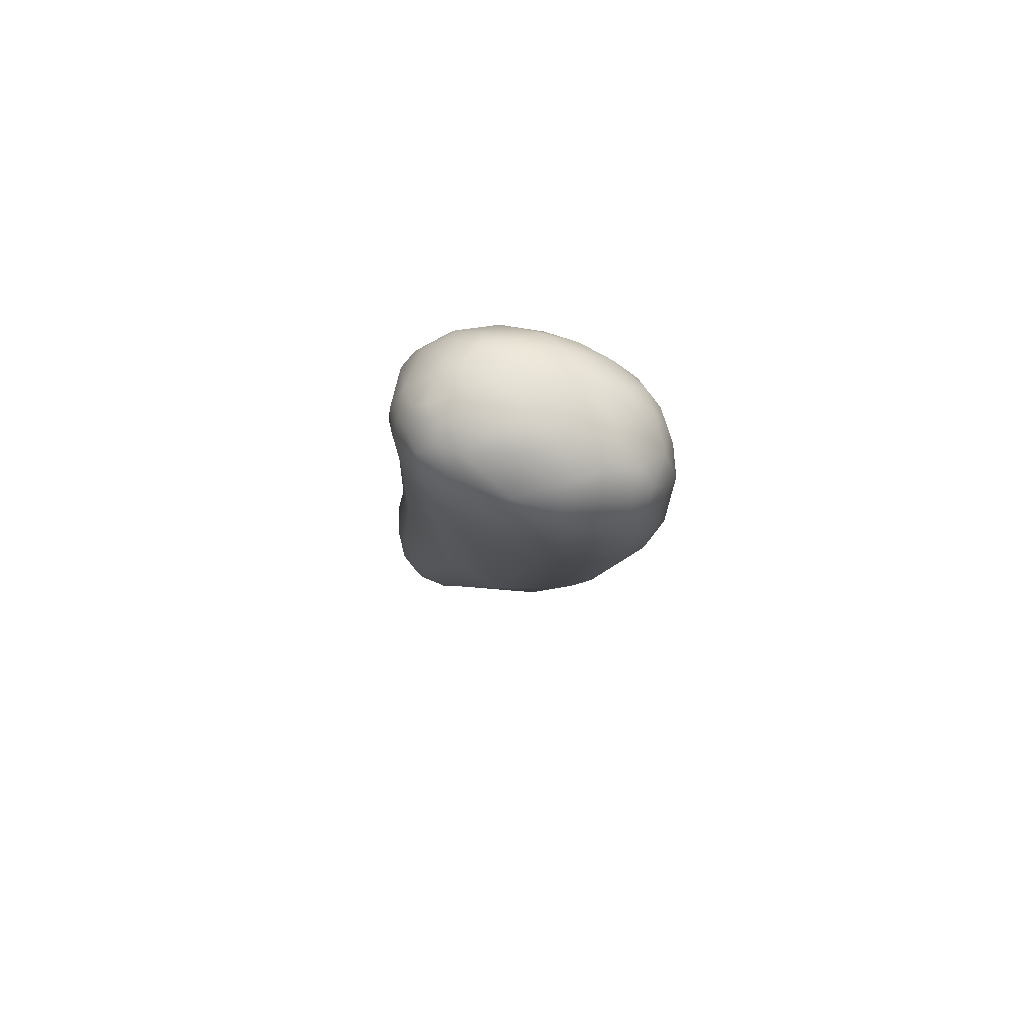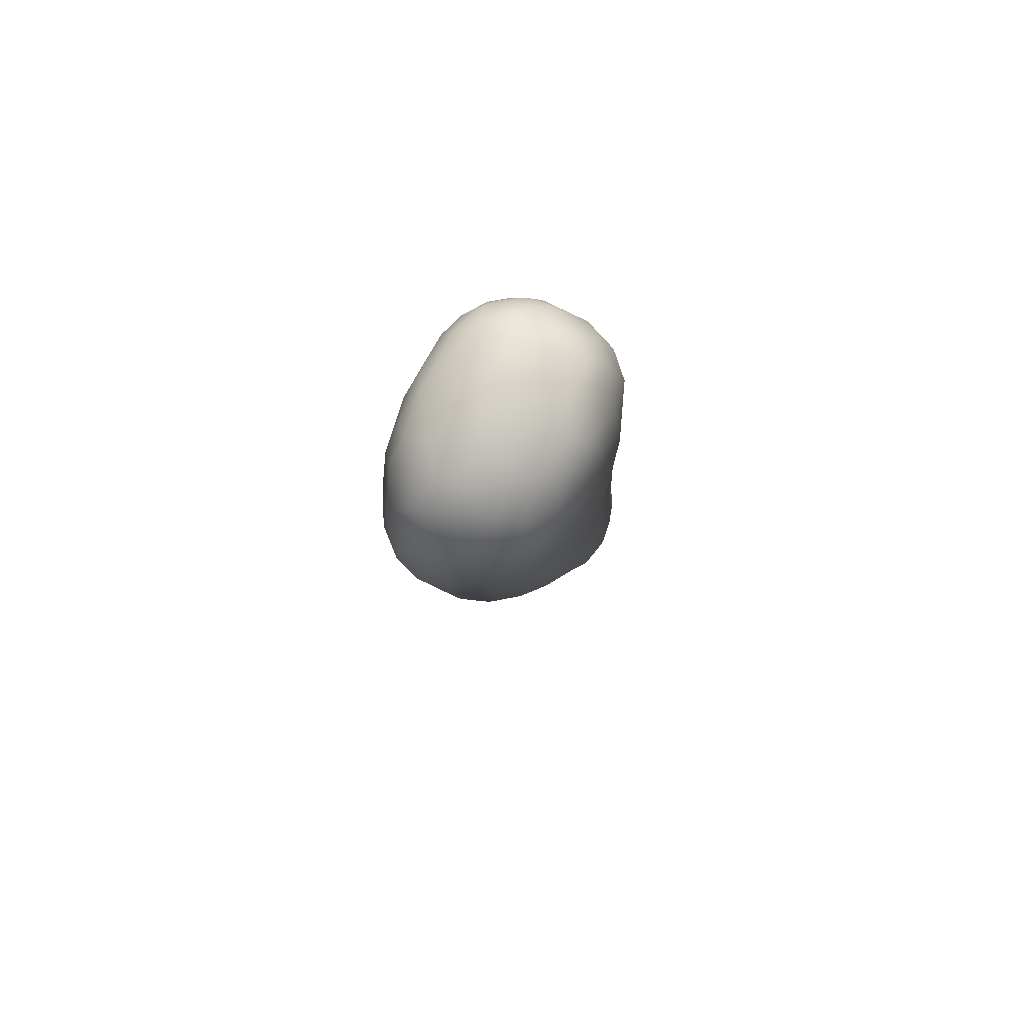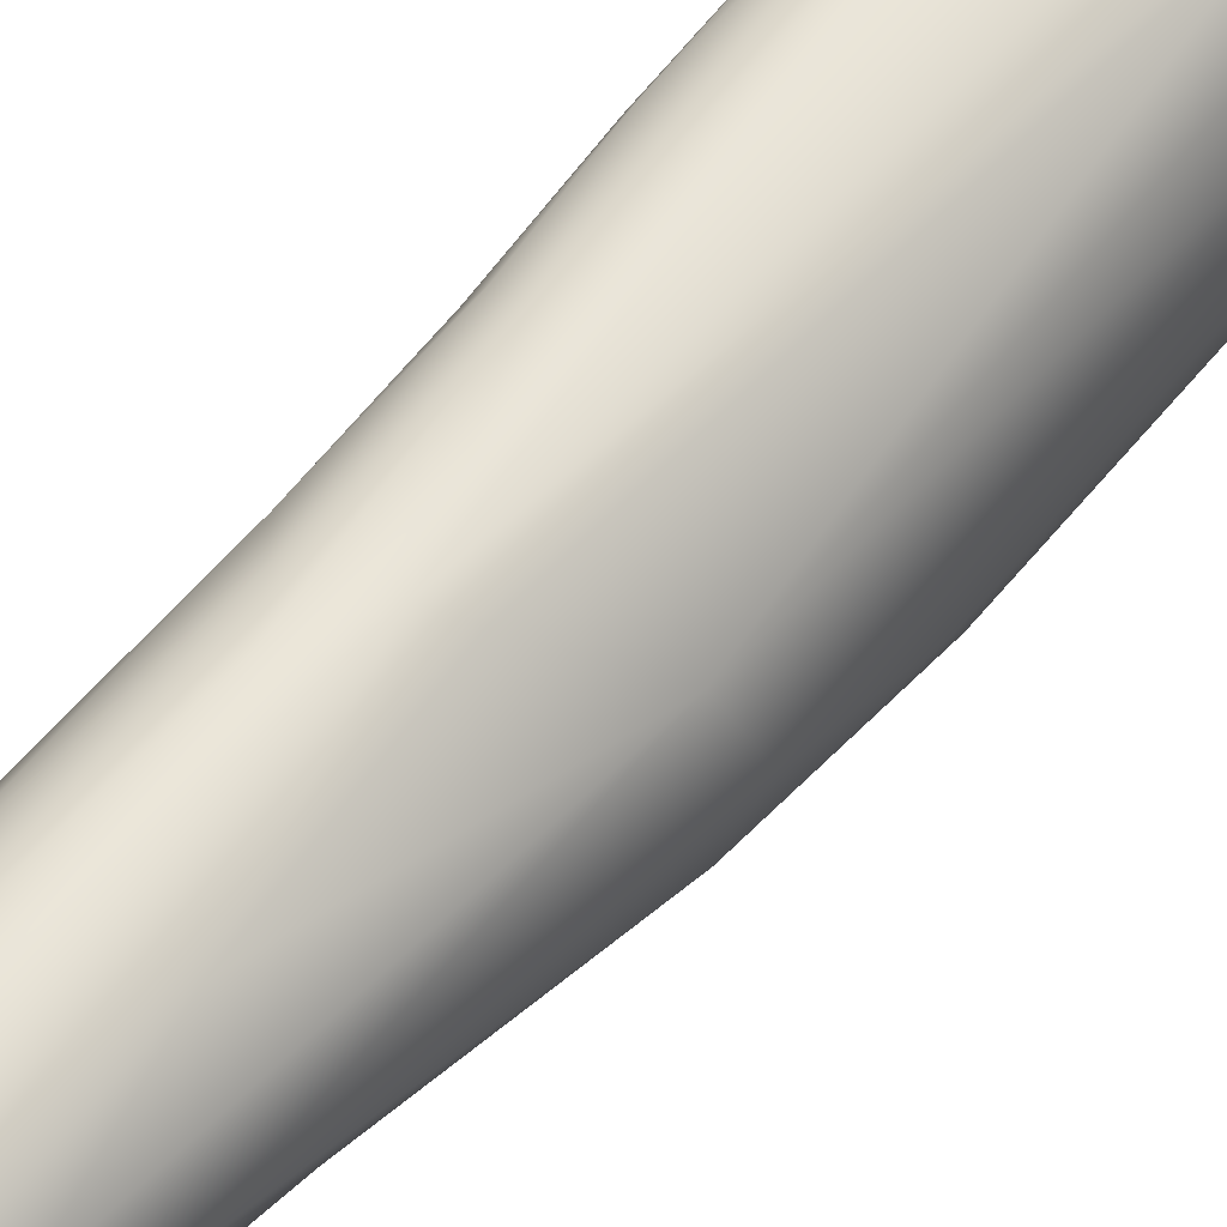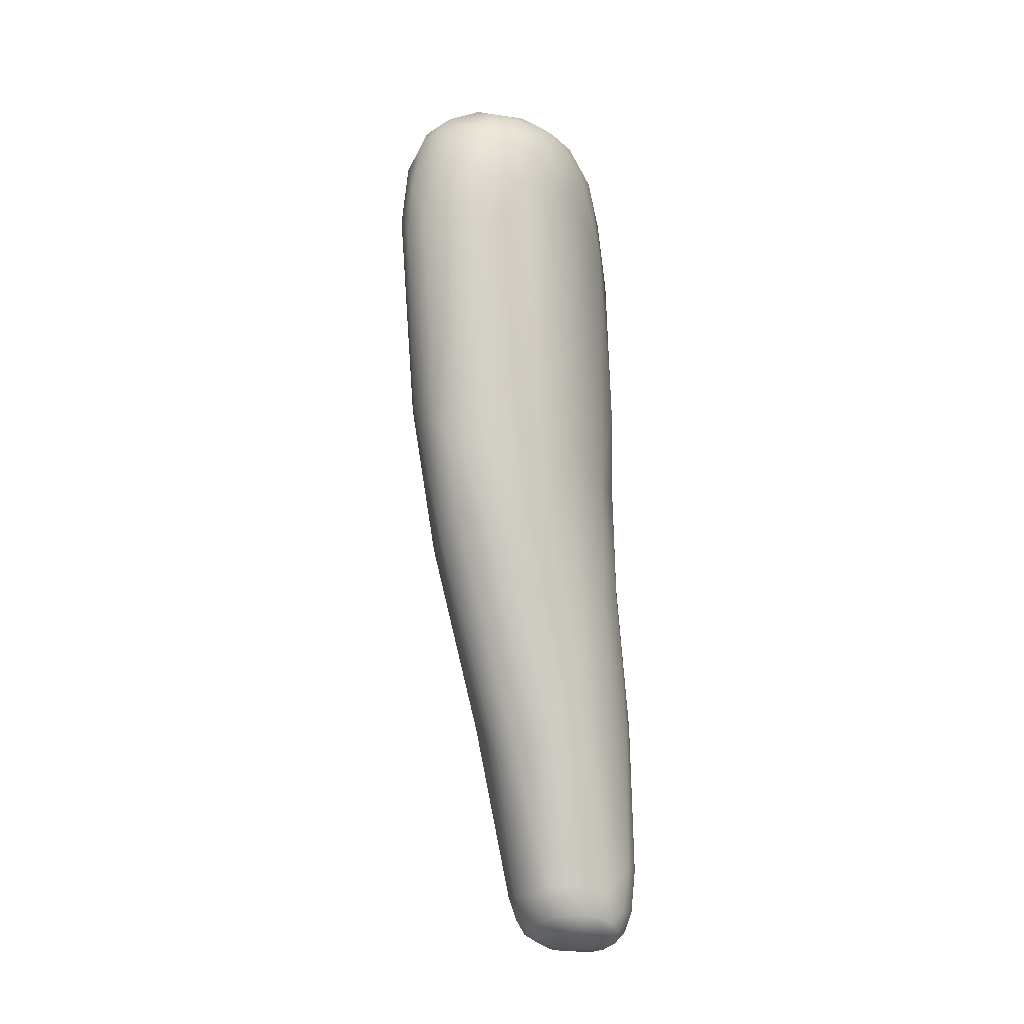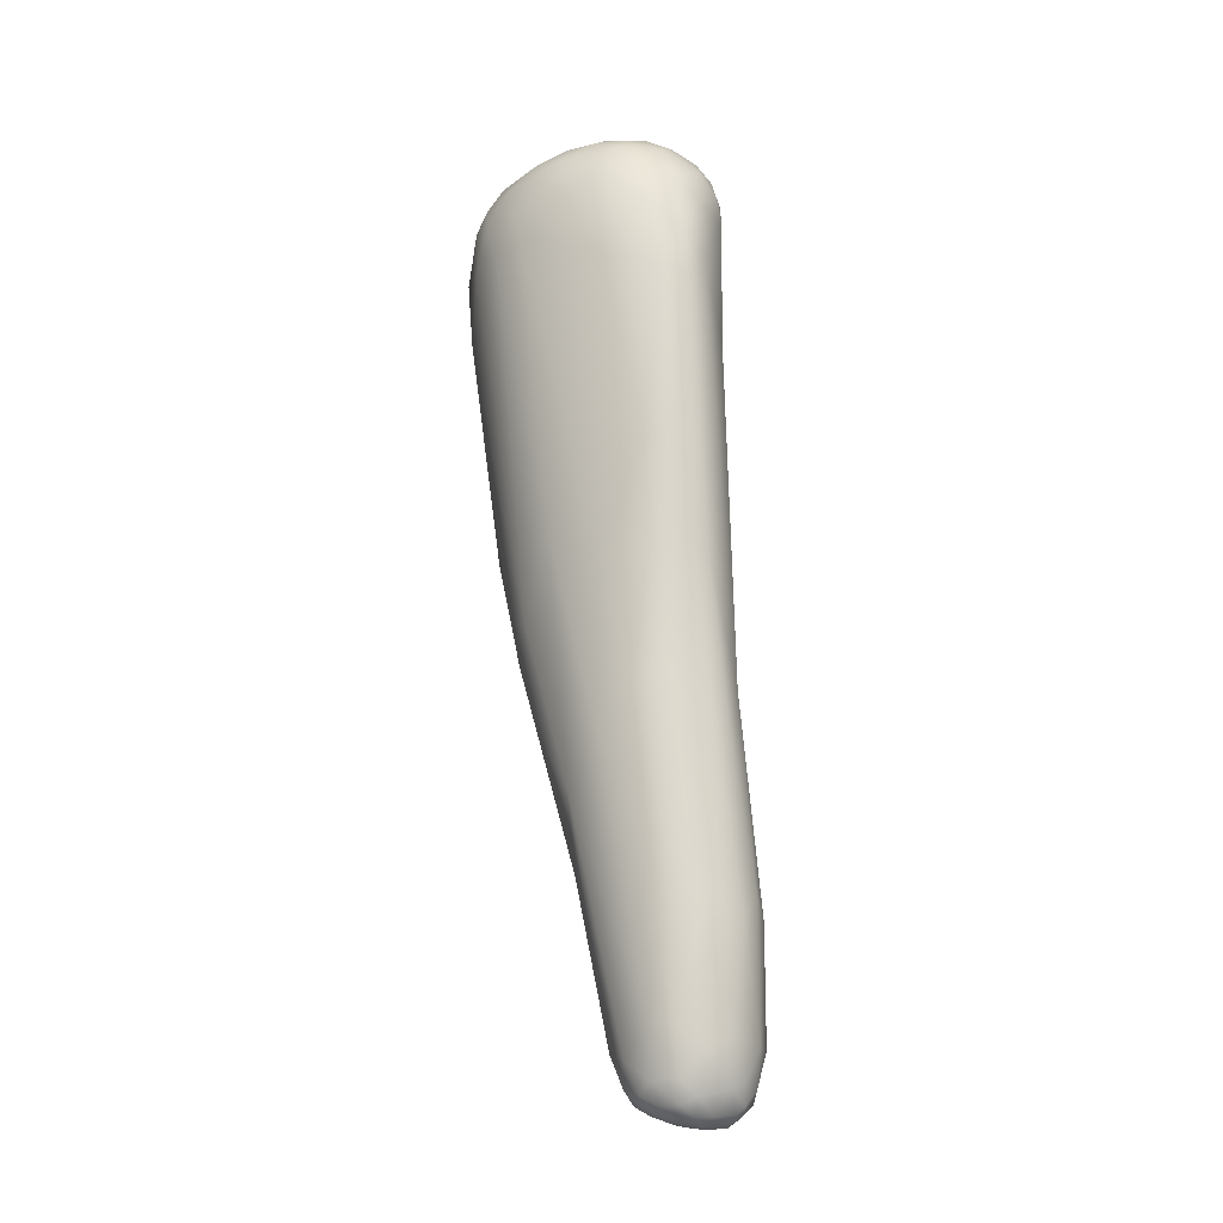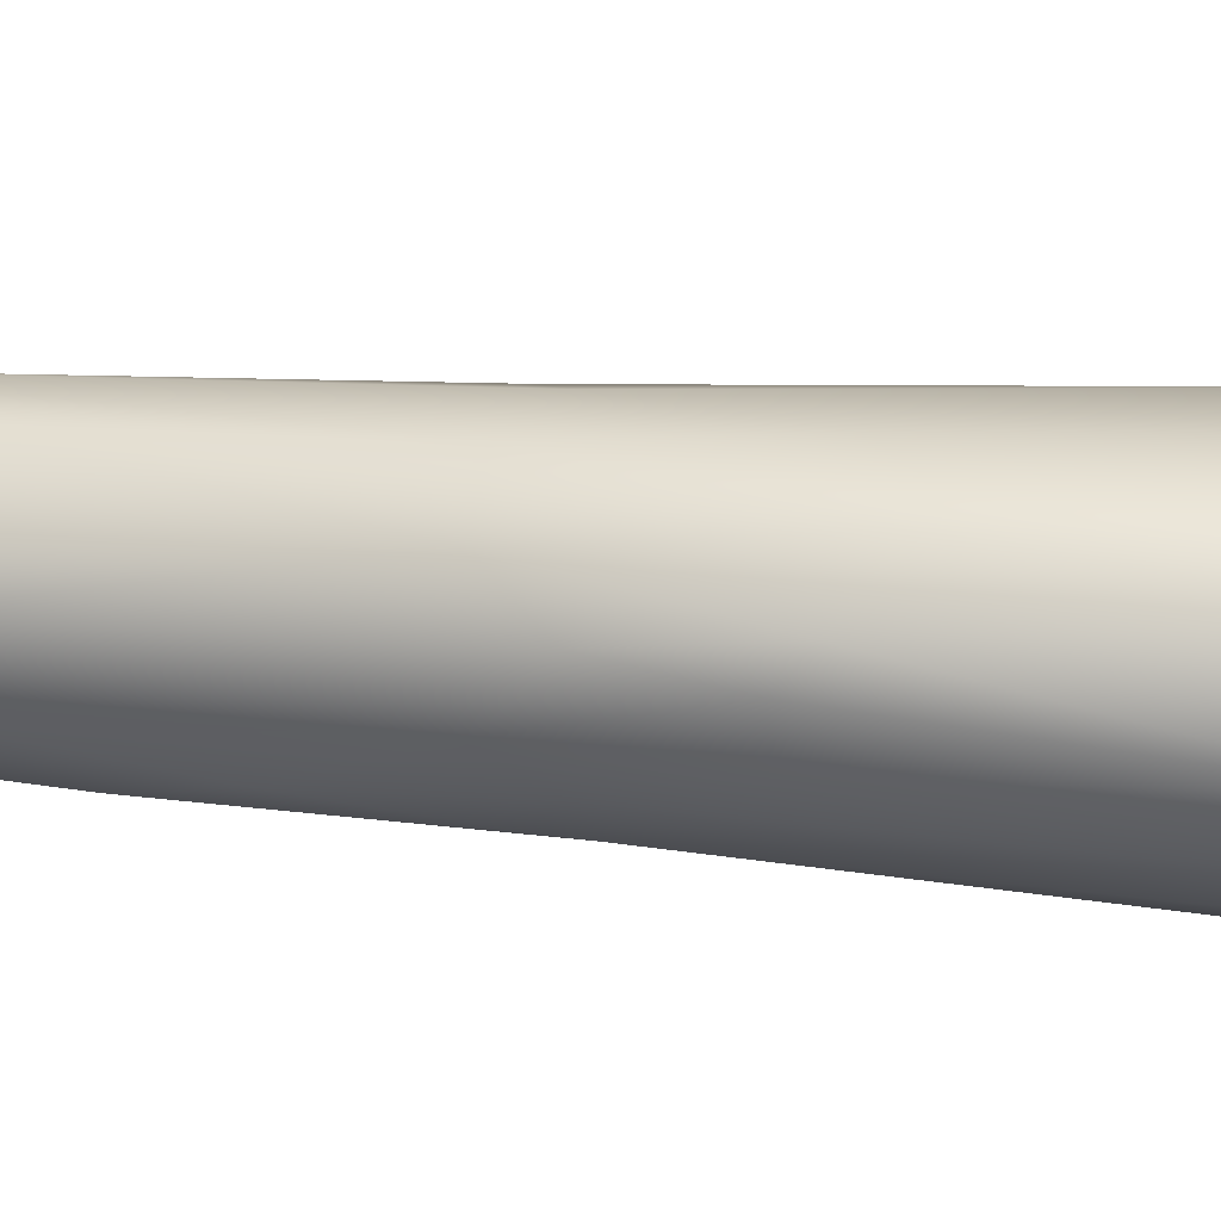
<metadata>
{"format":"obj","ext":"obj","renderer":"f3d","projection":"perspective","resolution":1024,"background":"white","views":[{"elev":78.5,"azim":-79.8,"up":"+Z"},{"elev":77.2,"azim":17.5,"up":"+Z"},{"elev":62.6,"azim":-143.9,"up":"+Y"},{"elev":-17.5,"azim":21.3,"up":"+Z"},{"elev":-14.9,"azim":114.9,"up":"+Z"},{"elev":-67.2,"azim":-93.2,"up":"+Y"}]}
</metadata>
<code>
v 12.98 -164.1 1516
v 12.69 -163.7 1516
v 13.08 -164.2 1517
v 12.8 -163.7 1517
v 12.7 -163.1 1513
v 12.87 -163.4 1513
v 12.5 -163.2 1516
v 12.52 -162.9 1517
v 12.7 -163.1 1518
v 12.81 -162.8 1518
v 13.06 -163.2 1518
v 12.85 -162.5 1510
v 12.62 -162.6 1512
v 12.43 -162.6 1516
v 12.51 -162 1517
v 12.64 -162.6 1518
v 12.86 -162.1 1518
v 12.75 -161.8 1511
v 12.58 -161.5 1516
v 12.81 -161.2 1518
v 12.71 -161.8 1518
v 13.01 -161.1 1518
v 13.1 -160.8 1511
v 12.81 -160.9 1517
v 13 -160.8 1518
v 13.42 -163.8 1512
v 13.77 -163.8 1512
v 13.39 -164.3 1516
v 13.92 -164.3 1516
v 13.89 -164.3 1517
v 13.16 -164 1518
v 13.15 -163.7 1518
v 13.47 -164 1518
v 13.57 -164.2 1517
v 13.6 -163.7 1518
v 13.27 -163 1510
v 13.67 -163.5 1511
v 13.16 -162.8 1518
v 13.48 -163.3 1518
v 13.88 -162 1507
v 13.46 -162.2 1519
v 13.66 -162.6 1519
v 13.9 -162.3 1519
v 13.91 -161.2 1504
v 13.3 -161.5 1507
v 13.27 -161.4 1518
v 13.69 -161.6 1519
v 13.67 -161.1 1519
v 13.67 -160.9 1504
v 13.7 -160.5 1504
v 13.81 -160.9 1504
v 13.84 -160.6 1504
v 14.06 -160.6 1504
v 13.52 -160.5 1505
v 13.36 -160.6 1506
v 13.23 -160.4 1517
v 13.3 -160.5 1518
v 13.59 -160.2 1518
v 13.81 -160.3 1518
v 13.27 -160.7 1518
v 13.38 -160.9 1518
v 13.58 -160.4 1518
v 13.67 -160.7 1518
v 13.78 -160.9 1518
v 13.91 -160.7 1518
v 13.9 -160.5 1518
v 13.93 -160.2 1504
v 13.9 -159.9 1504
v 13.66 -160 1505
v 13.65 -159.9 1505
v 13.92 -159.7 1504
v 13.93 -159.6 1505
v 13.9 -159.7 1507
v 13.87 -160.1 1515
v 13.93 -160.1 1517
v 14.26 -163.7 1512
v 14.55 -164.1 1516
v 14.43 -164.2 1517
v 14 -164.1 1518
v 14.41 -164.1 1517
v 14.53 -163.8 1518
v 14.74 -163.9 1517
v 14.3 -163.3 1510
v 14.7 -163.2 1511
v 14.01 -163.3 1518
v 14.09 -162.8 1519
v 14.39 -163.6 1518
v 14.78 -163.4 1518
v 14.71 -162.9 1518
v 14.29 -162.1 1507
v 14.6 -162.2 1519
v 14.15 -161.1 1504
v 14.33 -161.5 1504
v 14.62 -161.6 1504
v 14.68 -161.4 1504
v 14.09 -161.1 1519
v 14.22 -161.7 1519
v 14.41 -160.3 1504
v 14.66 -160.9 1504
v 14.24 -160.3 1518
v 14.35 -160.7 1518
v 14.54 -161 1518
v 14.73 -160.7 1518
v 14.16 -160.2 1504
v 14.66 -159.9 1504
v 14.88 -160.1 1504
v 14.17 -159.9 1504
v 14.33 -159.6 1504
v 14.57 -159.5 1504
v 14.66 -159.6 1504
v 14.79 -159.6 1504
v 14.89 -159.7 1504
v 14.16 -159.5 1505
v 14.68 -159.4 1505
v 14.24 -159.5 1506
v 14.65 -159.4 1507
v 14.39 -159.7 1510
v 14.84 -159.7 1509
v 14.01 -159.9 1510
v 14.02 -160.1 1517
v 14.71 -160.1 1517
v 15.02 -163.7 1517
v 14.92 -163.6 1518
v 15.12 -162.8 1511
v 15.36 -163.2 1516
v 15.5 -162.7 1517
v 15.14 -163.5 1517
v 15.21 -163.1 1518
v 14.92 -162 1507
v 15.4 -161.9 1508
v 15.01 -162.6 1509
v 15.44 -162.3 1512
v 15.37 -162.6 1518
v 15.56 -162.1 1517
v 15.1 -162.7 1518
v 15.04 -162.2 1518
v 15.33 -162.1 1518
v 15 -161.5 1505
v 14.99 -161.1 1504
v 15.28 -161.1 1504
v 15.67 -161.4 1509
v 15.62 -161.3 1511
v 15.64 -161.3 1516
v 15.49 -161.4 1518
v 14.83 -161.7 1518
v 14.94 -161.2 1518
v 15.06 -161.7 1518
v 15.16 -161.2 1518
v 14.98 -160.5 1504
v 14.98 -160.3 1504
v 15.2 -160.3 1504
v 15.09 -160.8 1504
v 15.38 -160.8 1504
v 15.3 -160.5 1504
v 15.5 -160.8 1504
v 15.41 -160.3 1504
v 15.5 -161 1504
v 15.51 -160.5 1504
v 15.65 -160.6 1504
v 15.73 -160.6 1505
v 15.76 -160.6 1507
v 15.71 -160.3 1507
v 15.54 -160.4 1510
v 15.68 -160.8 1510
v 15.58 -160.6 1512
v 15.6 -160.6 1513
v 15.45 -160.4 1516
v 15.42 -160.7 1517
v 14.96 -160.4 1518
v 15.06 -160.8 1518
v 15.28 -160.8 1518
v 14.93 -161 1518
v 14.99 -159.9 1504
v 15.1 -160.1 1504
v 14.97 -159.5 1504
v 15.2 -159.9 1504
v 15.2 -159.6 1504
v 15.31 -160.1 1504
v 15.49 -160 1504
v 15.53 -160.2 1504
v 15.66 -160.2 1504
v 15.28 -159.5 1505
v 15.53 -159.8 1505
v 15.73 -160.2 1505
v 15.06 -159.4 1506
v 15.49 -159.8 1507
v 15.16 -159.9 1509
v 15.03 -159.9 1512
v 15.37 -160.2 1512
v 15.43 -160.2 1513
v 15.19 -160.1 1516
v 14.82 -160 1516
v 15.17 -160.2 1517
g grp1
f 6 36 26
f 2 1 3
f 6 2 5
f 6 1 2
f 26 1 6
f 3 1 28
f 26 28 1
f 5 2 7
f 3 4 2
f 31 4 3
f 4 31 32
f 45 36 12
f 6 5 12
f 6 12 36
f 5 7 13
f 13 7 14
f 7 8 14
f 7 4 8
f 4 7 2
f 8 16 15
f 4 9 8
f 8 9 16
f 9 4 32
f 16 9 10
f 32 11 9
f 9 11 10
f 10 11 38
f 32 39 11
f 39 38 11
f 45 12 55
f 5 13 12
f 12 13 18
f 13 14 18
f 8 15 14
f 15 19 14
f 16 21 15
f 16 17 21
f 17 16 10
f 10 38 17
f 12 18 55
f 23 55 18
f 23 18 19
f 24 23 19
f 19 18 14
f 15 24 19
f 15 21 20
f 15 20 24
f 22 20 21
f 22 21 17
f 20 22 25
f 46 22 17
f 20 25 24
f 25 56 24
f 56 25 57
f 60 57 25
f 25 22 60
f 22 46 61
f 22 61 60
f 90 83 37
f 26 36 37
f 37 27 26
f 37 83 27
f 27 83 76
f 27 29 26
f 76 29 27
f 26 29 28
f 28 30 3
f 29 30 28
f 30 34 3
f 29 78 30
f 34 31 3
f 33 31 34
f 32 31 33
f 35 32 33
f 79 33 34
f 35 33 79
f 30 79 34
f 39 32 35
f 35 87 85
f 39 35 85
f 35 79 87
f 36 90 37
f 39 42 38
f 40 90 36
f 41 17 38
f 46 17 41
f 42 41 38
f 43 41 42
f 43 47 41
f 42 39 86
f 86 43 42
f 49 51 44
f 44 40 45
f 44 51 92
f 92 93 44
f 93 40 44
f 45 40 36
f 41 47 46
f 48 46 47
f 50 51 49
f 50 49 54
f 52 51 50
f 54 69 50
f 52 92 51
f 52 67 53
f 50 67 52
f 53 92 52
f 104 53 67
f 49 45 54
f 55 69 54
f 44 45 49
f 54 45 55
f 56 23 24
f 57 62 58
f 58 56 57
f 58 75 56
f 58 62 59
f 58 59 120
f 100 120 59
f 61 63 60
f 48 61 46
f 60 63 62
f 57 60 62
f 48 64 61
f 63 61 64
f 65 63 64
f 66 62 63
f 65 66 63
f 101 66 65
f 59 62 66
f 96 65 64
f 96 101 65
f 69 68 50
f 68 69 71
f 108 68 71
f 68 67 50
f 67 107 104
f 67 68 107
f 113 108 71
f 70 69 55
f 69 70 71
f 70 72 71
f 72 113 71
f 70 73 72
f 70 55 23
f 70 23 73
f 72 73 115
f 117 115 73
f 73 23 119
f 23 56 119
f 56 75 74
f 75 58 120
f 77 78 29
f 29 76 77
f 78 80 30
f 122 82 78
f 77 122 78
f 82 122 127
f 30 80 79
f 79 80 81
f 80 78 82
f 82 81 80
f 123 81 82
f 123 88 81
f 87 79 81
f 87 81 88
f 83 84 76
f 76 84 77
f 39 85 86
f 85 89 86
f 85 87 89
f 87 88 89
f 93 90 40
f 129 83 90
f 86 91 43
f 91 97 43
f 89 91 86
f 89 136 91
f 93 92 95
f 95 92 99
f 95 94 93
f 95 99 139
f 94 95 138
f 94 90 93
f 138 129 94
f 94 129 90
f 97 47 43
f 96 48 47
f 96 64 48
f 97 96 47
f 102 96 97
f 145 102 97
f 102 145 146
f 91 145 97
f 147 146 145
f 98 53 104
f 150 98 106
f 149 99 98
f 149 98 150
f 92 53 99
f 98 99 53
f 152 139 99
f 152 99 149
f 100 59 66
f 101 100 66
f 101 103 100
f 96 102 101
f 103 101 102
f 172 170 103
f 105 98 104
f 106 98 105
f 174 106 173
f 173 106 105
f 112 173 105
f 104 107 105
f 108 107 68
f 108 113 109
f 110 107 108
f 110 108 109
f 114 109 113
f 111 110 109
f 107 110 105
f 111 109 175
f 175 109 114
f 112 105 110
f 112 110 111
f 177 112 111
f 177 111 175
f 182 175 114
f 115 114 113
f 72 115 113
f 115 116 114
f 115 117 116
f 114 116 185
f 73 119 117
f 116 117 118
f 118 185 116
f 119 56 117
f 74 117 56
f 117 74 192
f 74 75 192
f 192 75 121
f 121 120 100
f 75 120 121
f 124 77 84
f 77 124 122
f 122 124 125
f 127 122 125
f 127 123 82
f 127 128 123
f 124 132 125
f 126 127 125
f 125 132 126
f 128 88 123
f 126 128 127
f 133 128 126
f 88 135 89
f 136 89 135
f 88 128 135
f 124 131 130
f 83 131 84
f 131 124 84
f 129 131 83
f 130 141 132
f 141 142 132
f 124 130 132
f 132 142 126
f 128 133 135
f 135 133 137
f 133 126 134
f 133 134 137
f 136 135 137
f 139 140 95
f 153 140 139
f 138 95 140
f 157 140 155
f 140 157 138
f 130 138 157
f 130 157 160
f 131 129 130
f 130 129 138
f 130 160 141
f 126 142 143
f 126 143 134
f 171 170 148
f 144 171 148
f 144 137 134
f 144 134 143
f 136 147 145
f 91 136 145
f 146 172 102
f 136 137 147
f 172 146 148
f 147 148 146
f 148 170 172
f 148 137 144
f 147 137 148
f 174 150 106
f 151 150 174
f 153 139 152
f 150 151 149
f 149 154 152
f 154 149 151
f 153 155 140
f 154 153 152
f 156 154 151
f 156 151 178
f 159 157 155
f 158 153 154
f 153 158 155
f 156 158 154
f 157 159 160
f 155 158 159
f 180 158 156
f 158 180 159
f 159 180 181
f 159 181 160
f 160 181 184
f 160 184 161
f 161 184 162
f 141 160 161
f 141 161 164
f 162 163 164
f 141 164 142
f 164 161 162
f 164 163 165
f 189 165 163
f 164 165 142
f 142 165 166
f 165 190 166
f 165 189 190
f 167 166 190
f 142 166 143
f 191 167 190
f 166 167 143
f 193 121 169
f 191 193 167
f 169 168 193
f 193 168 167
f 167 168 143
f 169 100 103
f 121 100 169
f 170 169 103
f 169 170 171
f 171 168 169
f 144 168 171
f 143 168 144
f 102 172 103
f 177 176 112
f 174 173 176
f 112 176 173
f 177 175 182
f 151 174 178
f 174 176 178
f 177 179 176
f 177 183 179
f 156 178 180
f 179 180 178
f 176 179 178
f 180 179 181
f 181 183 184
f 179 183 181
f 182 114 185
f 183 182 186
f 183 177 182
f 184 183 186
f 182 185 186
f 184 186 162
f 186 185 187
f 187 163 186
f 162 186 163
f 118 187 185
f 187 118 188
f 118 117 188
f 189 163 187
f 189 187 188
f 188 117 192
f 190 189 188
f 188 192 191
f 191 190 188
f 192 121 193
f 192 193 191

</code>
